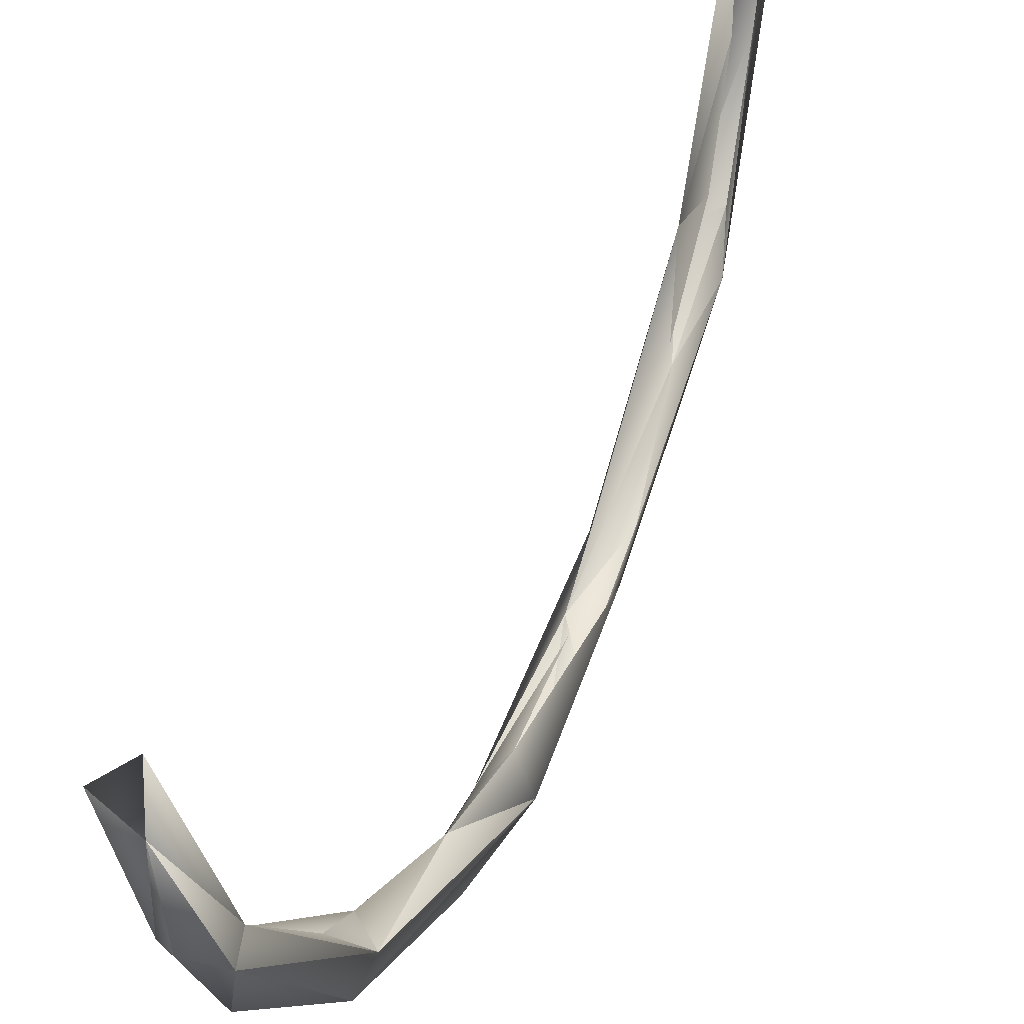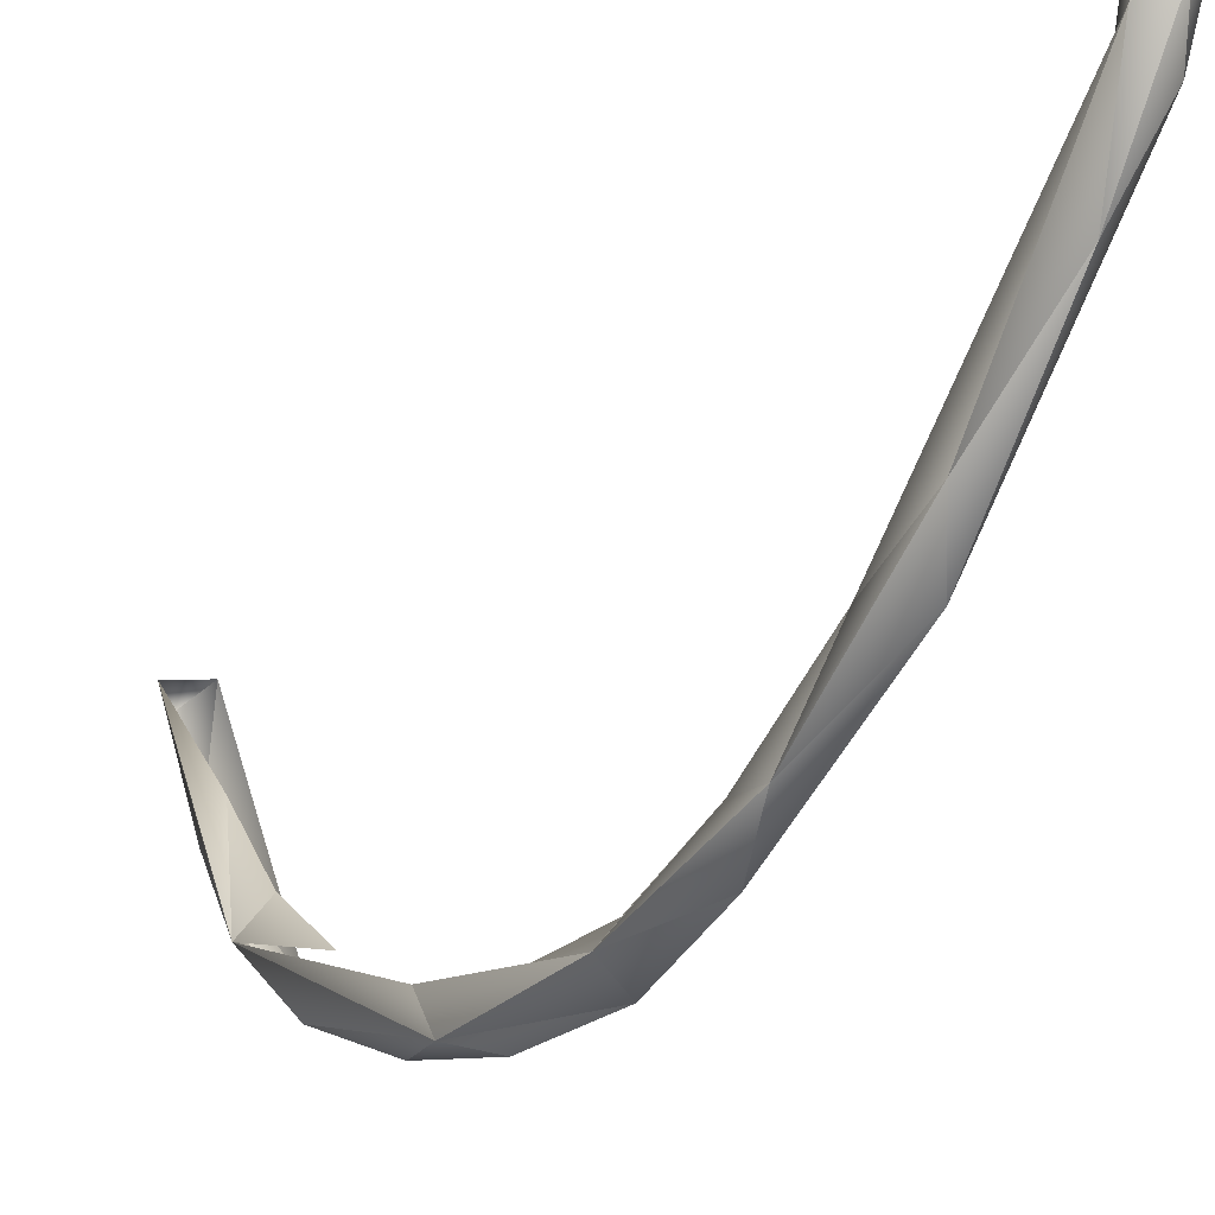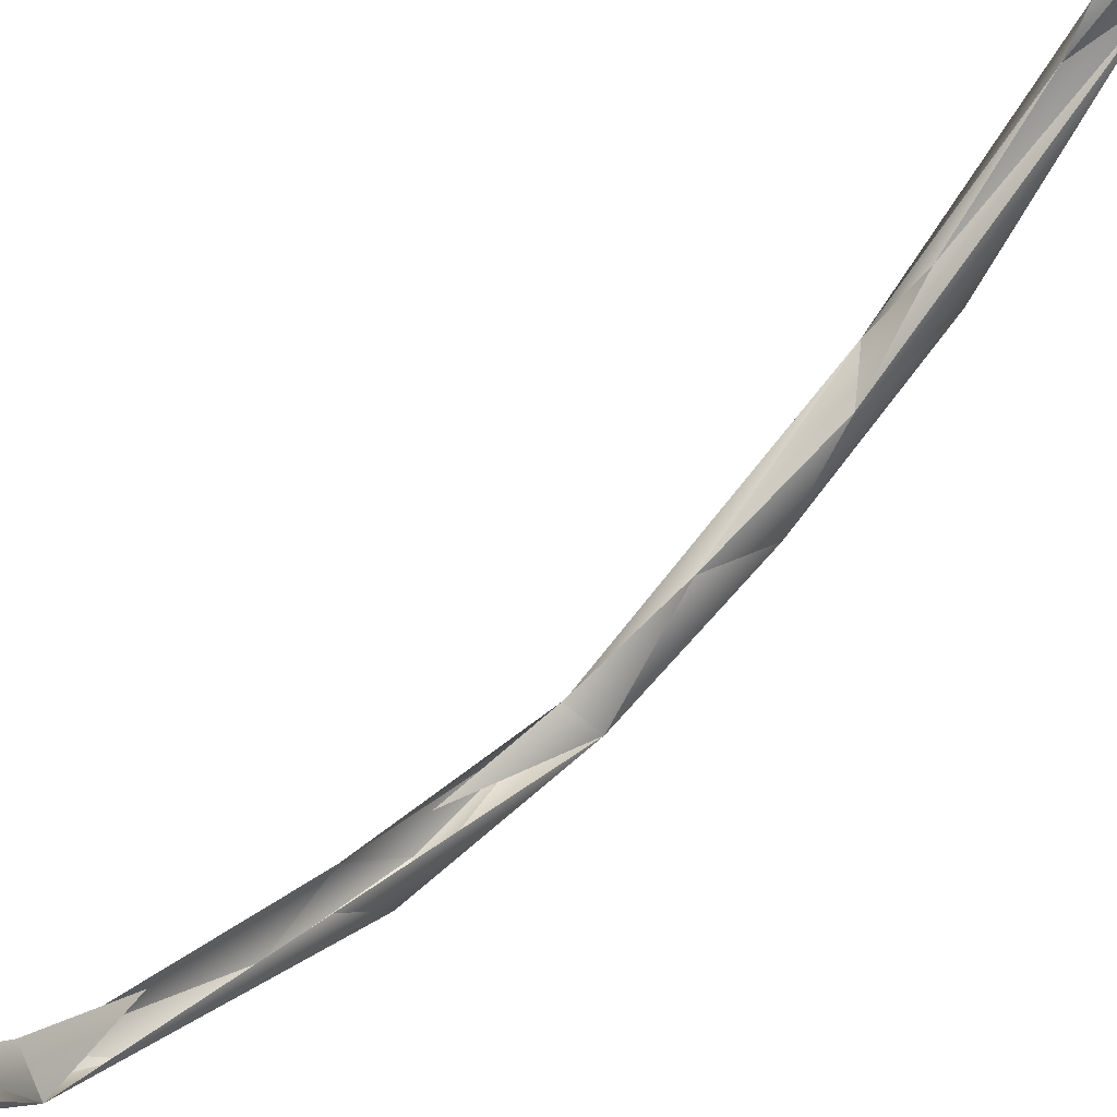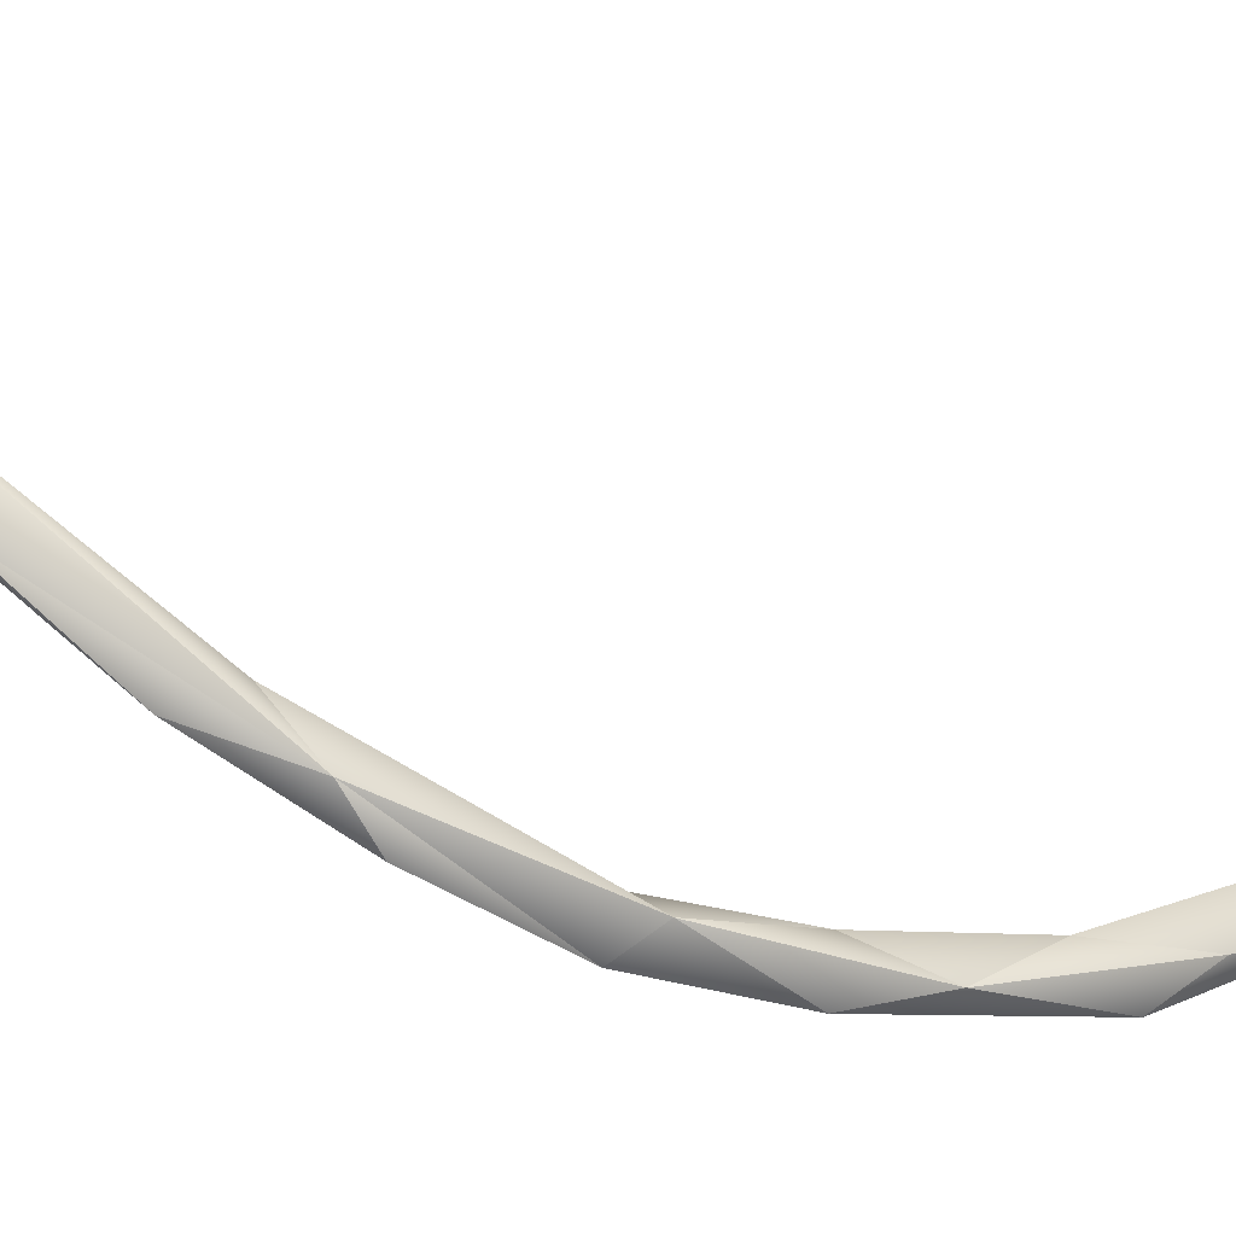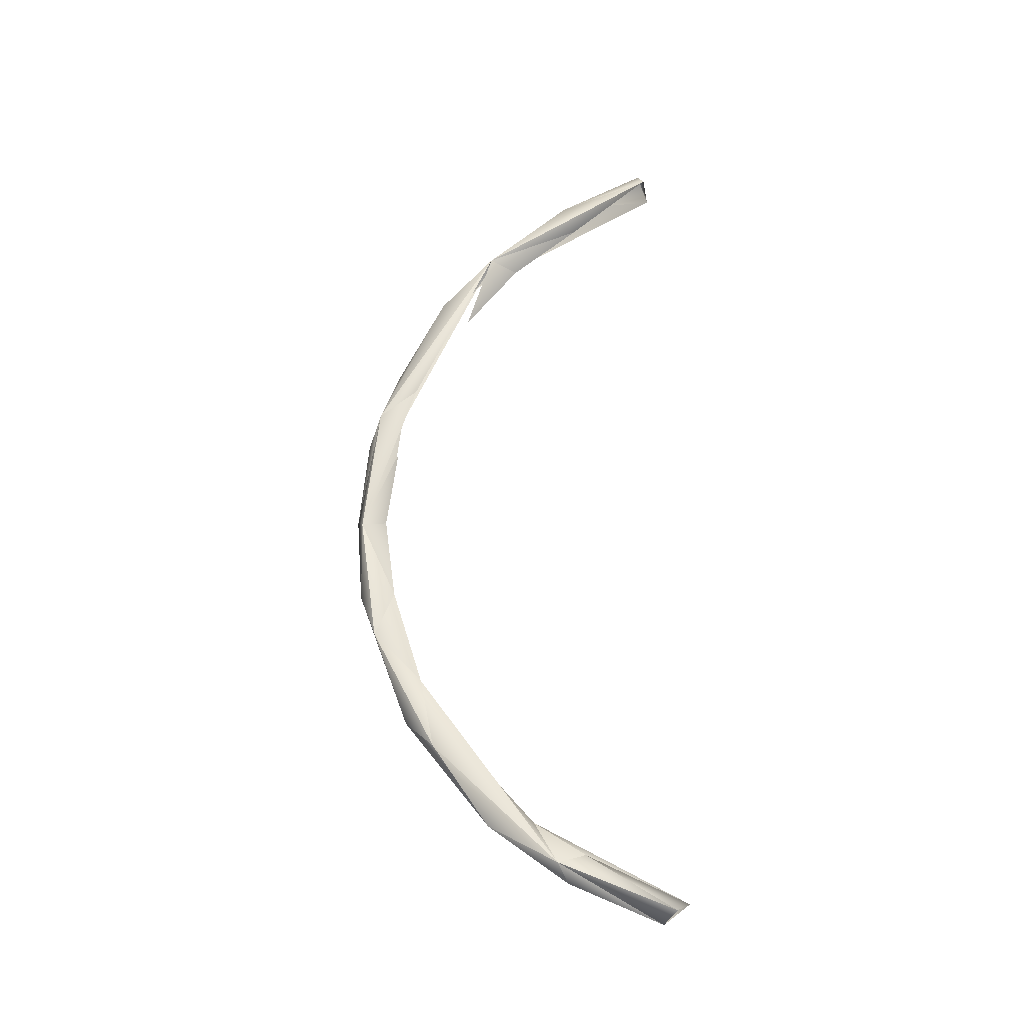
<metadata>
{"format":"obj","ext":"obj","renderer":"f3d","projection":"perspective","resolution":1024,"background":"white","views":[{"elev":33.9,"azim":18.8,"up":"+Z"},{"elev":-28.1,"azim":-28.7,"up":"+Z"},{"elev":58.4,"azim":-137.0,"up":"+Z"},{"elev":-43.9,"azim":-117.5,"up":"+Z"},{"elev":-28.8,"azim":-84.7,"up":"+Y"}]}
</metadata>
<code>
o LM_L_LB2_swR2
v 2407 -2.738e+04 -2.849e+04
v -211.9 -5157 -3.485e+04
v 2021 1.03e+04 -4.227e+04
v -2572 7739 -4.065e+04
v 457.6 9406 -3.691e+04
v -211.9 -5157 -3.485e+04
v -1387 -2.234e+04 -2.953e+04
v -211.9 -5157 -3.485e+04
v 2407 -2.738e+04 -2.849e+04
v -211.9 -5157 -3.485e+04
v 457.6 9406 -3.691e+04
v 2021 1.03e+04 -4.227e+04
v -2024 -1.357e+04 -3.774e+04
v -211.9 -5157 -3.485e+04
v -1387 -2.234e+04 -2.953e+04
v -211.9 -5157 -3.485e+04
v -2024 -1.357e+04 -3.774e+04
v -2572 7739 -4.065e+04
v 2407 -2.738e+04 -2.849e+04
v 2021 1.03e+04 -4.227e+04
v 929.6 -2.909e+04 -3.222e+04
v 459.1 2.367e+04 -3.512e+04
v 457.6 9406 -3.691e+04
v -2572 7739 -4.065e+04
v 2021 1.03e+04 -4.227e+04
v 915.6 -5078 -4.093e+04
v 929.6 -2.909e+04 -3.222e+04
v -2024 -1.357e+04 -3.774e+04
v 915.6 -5078 -4.093e+04
v -2572 7739 -4.065e+04
v 2021 1.03e+04 -4.227e+04
v 457.6 9406 -3.691e+04
v 2411 3.177e+04 -3.493e+04
v 915.6 -5078 -4.093e+04
v 2021 1.03e+04 -4.227e+04
v -2572 7739 -4.065e+04
v -1387 -2.234e+04 -2.953e+04
v 2407 -2.738e+04 -2.849e+04
v 464.1 -3.322e+04 -2.261e+04
v -2200 -3.439e+04 -2.712e+04
v -2024 -1.357e+04 -3.774e+04
v -1387 -2.234e+04 -2.953e+04
v 929.6 -2.909e+04 -3.222e+04
v 915.6 -5078 -4.093e+04
v -2024 -1.357e+04 -3.774e+04
v -2135 3.067e+04 -3.823e+04
v -2572 7739 -4.065e+04
v 2021 1.03e+04 -4.227e+04
v -2135 3.067e+04 -3.823e+04
v -1378 3.602e+04 -3.191e+04
v -2572 7739 -4.065e+04
v -2024 -1.357e+04 -3.774e+04
v -2200 -3.439e+04 -2.712e+04
v 929.6 -2.909e+04 -3.222e+04
v 2411 3.177e+04 -3.493e+04
v 921 2.558e+04 -4.062e+04
v 2021 1.03e+04 -4.227e+04
v 921 2.558e+04 -4.062e+04
v -2135 3.067e+04 -3.823e+04
v 2021 1.03e+04 -4.227e+04
v 677.6 -4.725e+04 -1.059e+04
v 464.1 -3.322e+04 -2.261e+04
v 2407 -2.738e+04 -2.849e+04
v -2304 -5.487e+04 -6630
v -1387 -2.234e+04 -2.953e+04
v 464.1 -3.322e+04 -2.261e+04
v -2200 -3.439e+04 -2.712e+04
v -1387 -2.234e+04 -2.953e+04
v -2304 -5.487e+04 -6630
v 2407 -2.738e+04 -2.849e+04
v 929.6 -2.909e+04 -3.222e+04
v 2444 -5.317e+04 -9346
v 2411 3.177e+04 -3.493e+04
v 921.5 4.131e+04 -3.52e+04
v 921 2.558e+04 -4.062e+04
v 929.6 -2.909e+04 -3.222e+04
v -2200 -3.439e+04 -2.712e+04
v -365.2 -4.794e+04 -1.803e+04
v 921.5 4.131e+04 -3.52e+04
v -2135 3.067e+04 -3.823e+04
v 921 2.558e+04 -4.062e+04
v 2444 -5.317e+04 -9346
v 677.6 -4.725e+04 -1.059e+04
v 2407 -2.738e+04 -2.849e+04
v 677.6 -4.725e+04 -1.059e+04
v -2304 -5.487e+04 -6630
v 464.1 -3.322e+04 -2.261e+04
v -1378 3.602e+04 -3.191e+04
v -2135 3.067e+04 -3.823e+04
v -2553 6.444e+04 -1.788e+04
v -365.2 -4.794e+04 -1.803e+04
v 2444 -5.317e+04 -9346
v 929.6 -2.909e+04 -3.222e+04
v -368.2 5.592e+04 -2.727e+04
v -2135 3.067e+04 -3.823e+04
v 921.5 4.131e+04 -3.52e+04
v 2411 3.177e+04 -3.493e+04
v 2439 6.183e+04 -2.103e+04
v 921.5 4.131e+04 -3.52e+04
v -2200 -3.439e+04 -2.712e+04
v -2304 -5.487e+04 -6630
v -365.2 -4.794e+04 -1.803e+04
v -368.2 5.592e+04 -2.727e+04
v -2553 6.444e+04 -1.788e+04
v -2135 3.067e+04 -3.823e+04
v -2304 -5.487e+04 -6630
v 677.6 -4.725e+04 -1.059e+04
v -1346 -5.352e+04 -2135
v -365.2 -4.794e+04 -1.803e+04
v 211.9 -5.766e+04 -5097
v 2444 -5.317e+04 -9346
v -368.2 5.592e+04 -2.727e+04
v 921.5 4.131e+04 -3.52e+04
v 2439 6.183e+04 -2.103e+04
v -365.2 -4.794e+04 -1.803e+04
v -2304 -5.487e+04 -6630
v 211.9 -5.766e+04 -5097
v 677.6 -4.725e+04 -1.059e+04
v 728.1 -6.135e+04 1.4e+04
v -1346 -5.352e+04 -2135
v 2444 -5.317e+04 -9346
v 1908 -6.421e+04 9770
v 677.6 -4.725e+04 -1.059e+04
v 467.2 6.343e+04 -1.349e+04
v 464.8 5.226e+04 -2.269e+04
v -2553 6.444e+04 -1.788e+04
v -2304 -5.487e+04 -6630
v -1346 -5.352e+04 -2135
v -2528 -6.315e+04 1.2e+04
v 1908 -6.421e+04 9770
v 728.1 -6.135e+04 1.4e+04
v 677.6 -4.725e+04 -1.059e+04
v 211.9 -5.766e+04 -5097
v 1908 -6.421e+04 9770
v 2444 -5.317e+04 -9346
v 211.9 -5.766e+04 -5097
v -2304 -5.487e+04 -6630
v 1908 -6.421e+04 9770
v -368.2 5.592e+04 -2.727e+04
v 2439 6.183e+04 -2.103e+04
v 927.6 6.791e+04 -1.697e+04
v 927.6 6.791e+04 -1.697e+04
v -2553 6.444e+04 -1.788e+04
v -368.2 5.592e+04 -2.727e+04
v -1346 -5.352e+04 -2135
v 728.1 -6.135e+04 1.4e+04
v -2528 -6.315e+04 1.2e+04
v -2304 -5.487e+04 -6630
v -2528 -6.315e+04 1.2e+04
v 1908 -6.421e+04 9770
v -218.5 7.198e+04 -1922
v 467.2 6.343e+04 -1.349e+04
v -2553 6.444e+04 -1.788e+04
v 175.2 7.789e+04 -3870
v 927.6 6.791e+04 -1.697e+04
v 2439 6.183e+04 -2.103e+04
v 175.2 7.789e+04 -3870
v -2553 6.444e+04 -1.788e+04
v 927.6 6.791e+04 -1.697e+04
v -218.5 7.198e+04 -1922
v -2553 6.444e+04 -1.788e+04
v -2522 8.161e+04 1.198e+04
v 175.2 7.789e+04 -3870
v 2439 6.183e+04 -2.103e+04
v 2056 8.008e+04 1.249e+04
v -2522 8.161e+04 1.198e+04
v -2553 6.444e+04 -1.788e+04
v 175.2 7.789e+04 -3870
v 2056 8.008e+04 1.249e+04
v 72.37 8.481e+04 1.09e+04
v 175.2 7.789e+04 -3870
v 72.37 8.481e+04 1.09e+04
v -2522 8.161e+04 1.198e+04
v 175.2 7.789e+04 -3870
v -2522 8.161e+04 1.198e+04
v 72.37 8.481e+04 1.09e+04
v 2056 8.008e+04 1.249e+04
f 3 2 1
f 6 5 4
f 9 8 7
f 12 11 10
f 15 14 13
f 18 17 16
f 21 20 19
f 24 23 22
f 27 26 25
f 30 29 28
f 33 32 31
f 36 35 34
f 39 38 37
f 42 41 40
f 45 44 43
f 48 47 46
f 51 50 49
f 54 53 52
f 57 56 55
f 60 59 58
f 63 62 61
f 66 65 64
f 69 68 67
f 72 71 70
f 75 74 73
f 78 77 76
f 81 80 79
f 84 83 82
f 87 86 85
f 90 89 88
f 93 92 91
f 96 95 94
f 99 98 97
f 102 101 100
f 105 104 103
f 108 107 106
f 111 110 109
f 114 113 112
f 117 116 115
f 120 119 118
f 123 122 121
f 126 125 124
f 129 128 127
f 132 131 130
f 135 134 133
f 138 137 136
f 141 140 139
f 144 143 142
f 147 146 145
f 150 149 148
f 153 152 151
f 156 155 154
f 159 158 157
f 162 161 160
f 165 164 163
f 168 167 166
f 171 170 169
f 174 173 172
f 177 176 175

</code>
